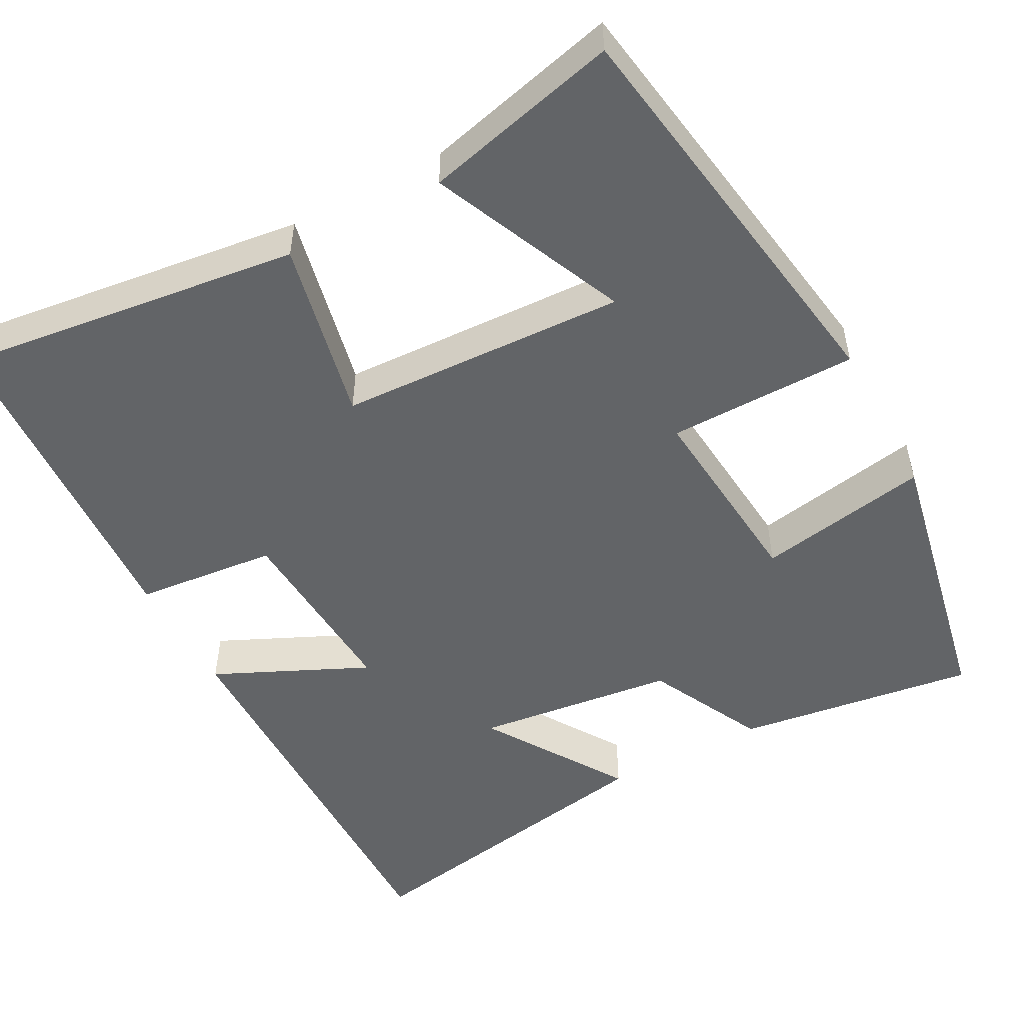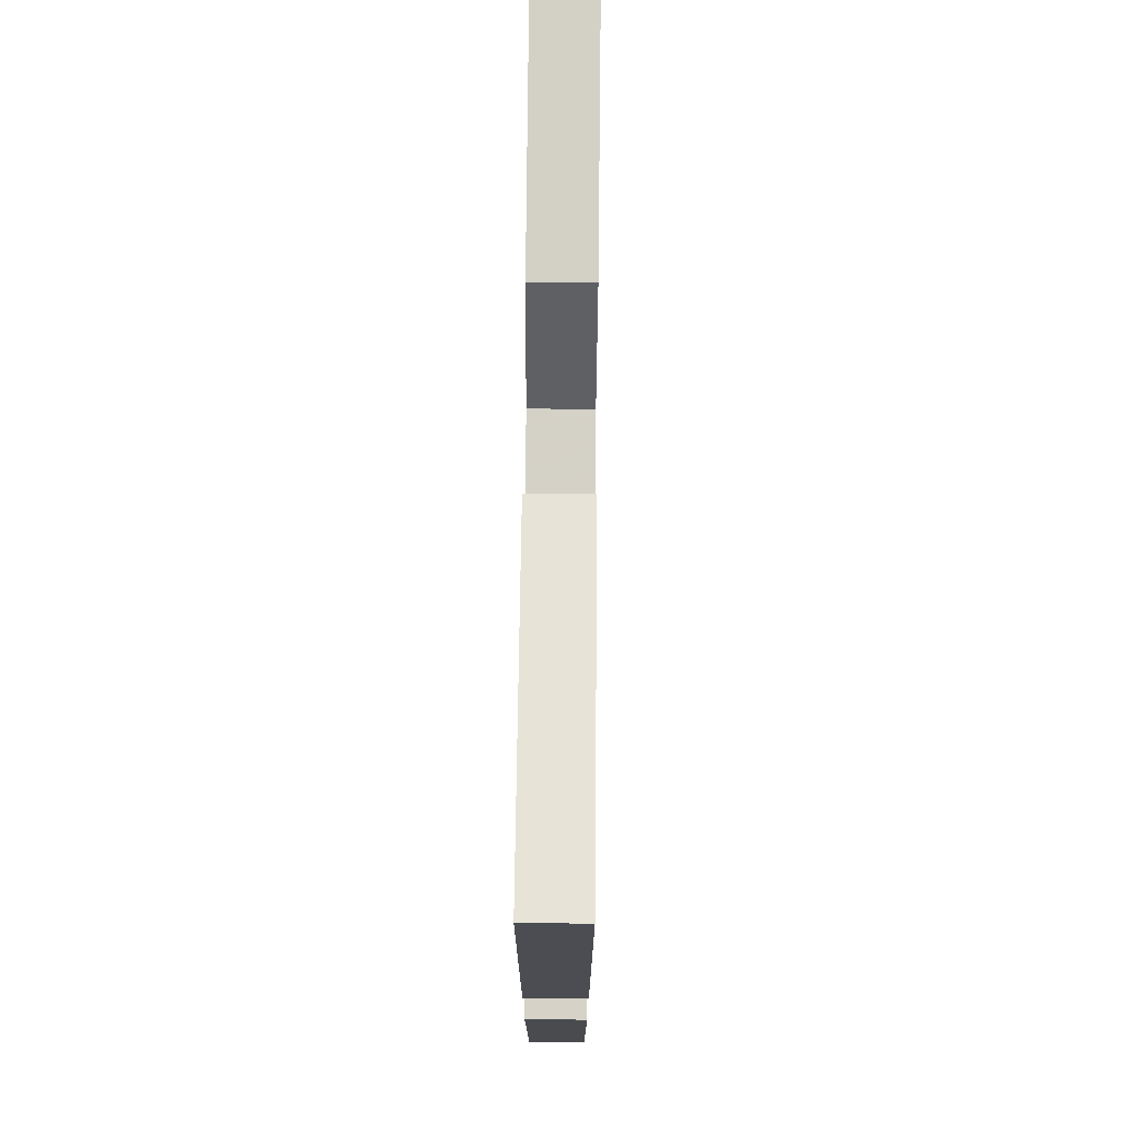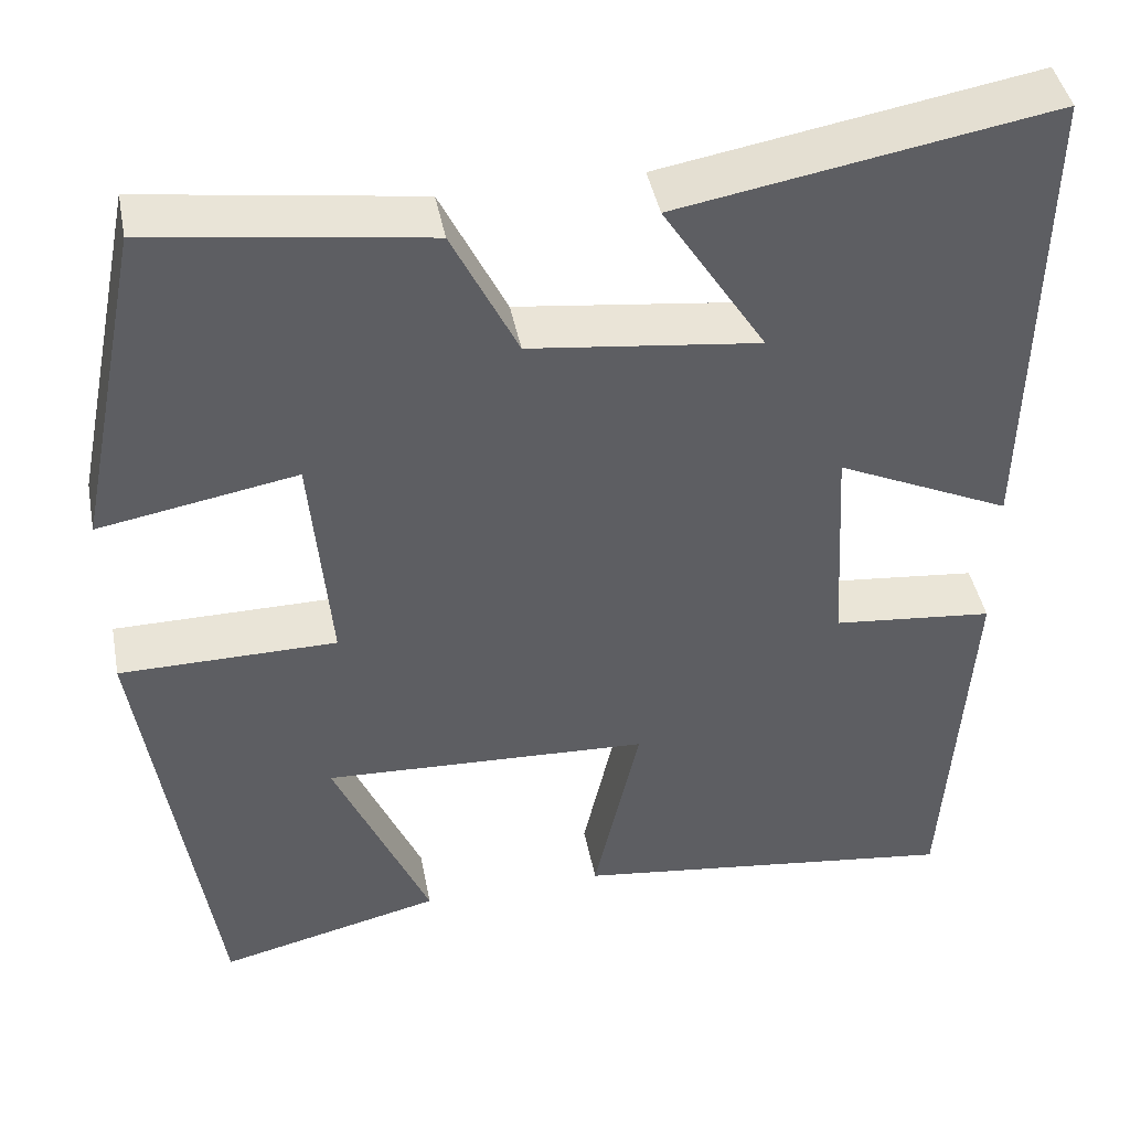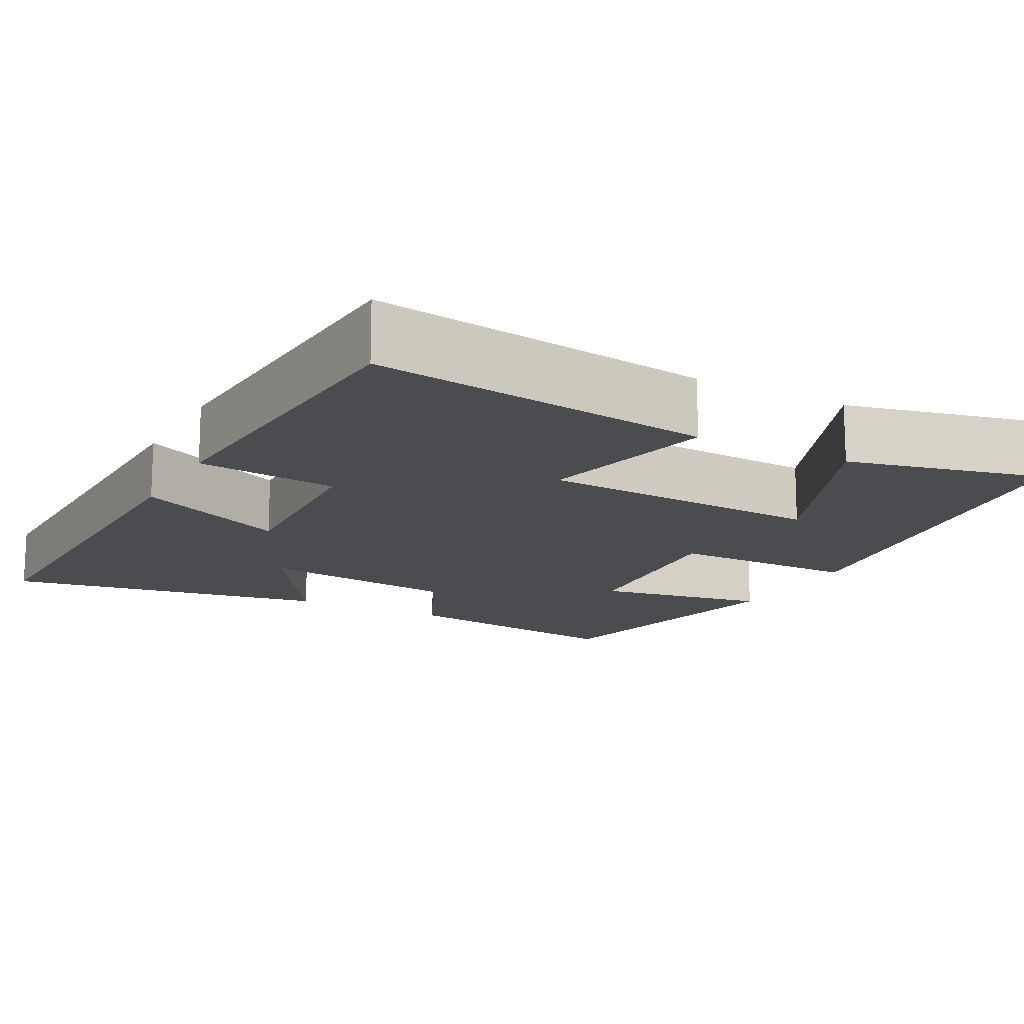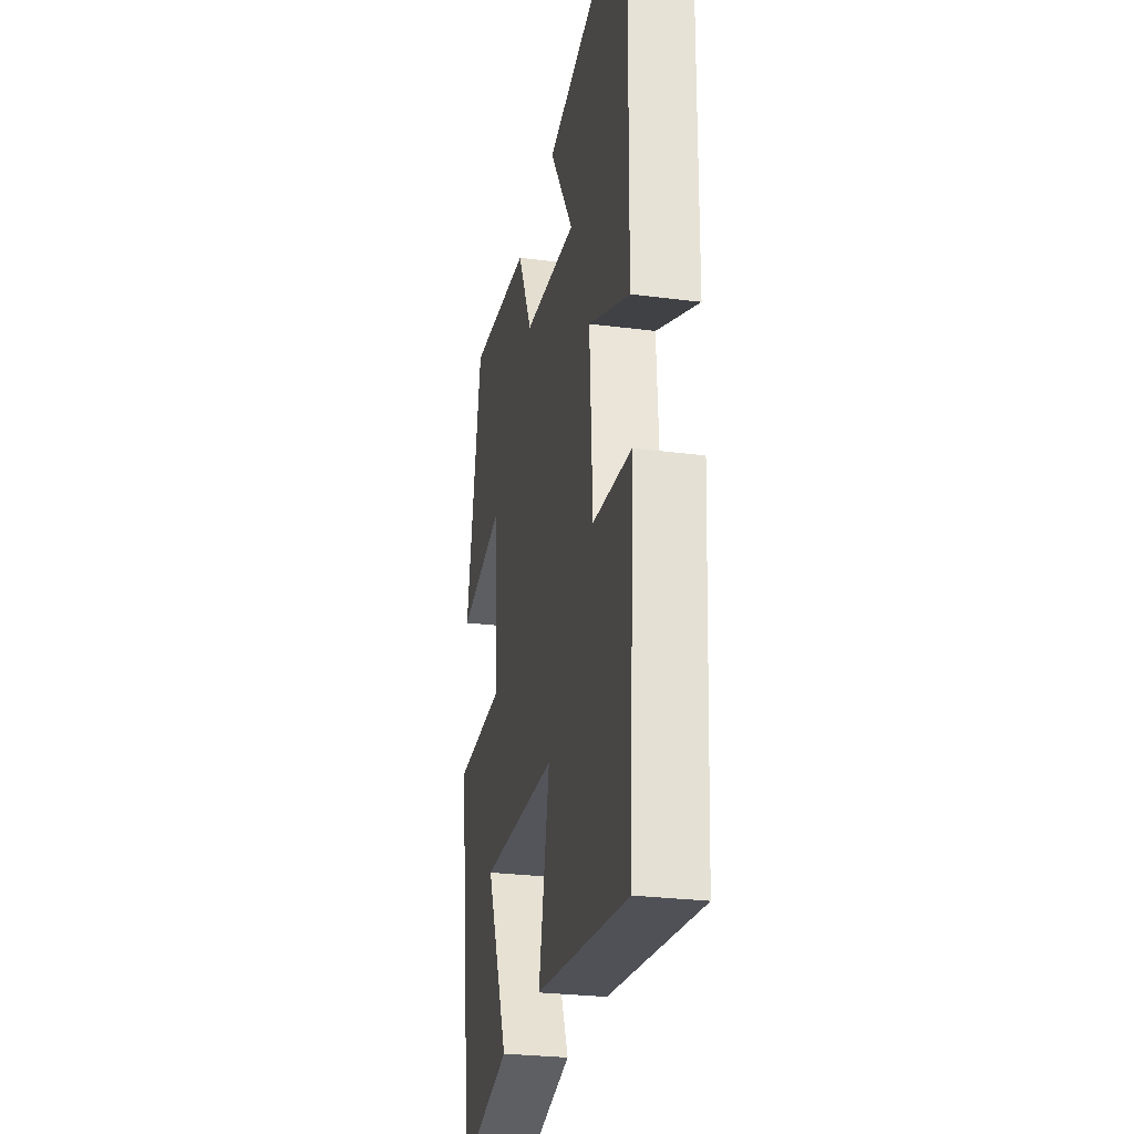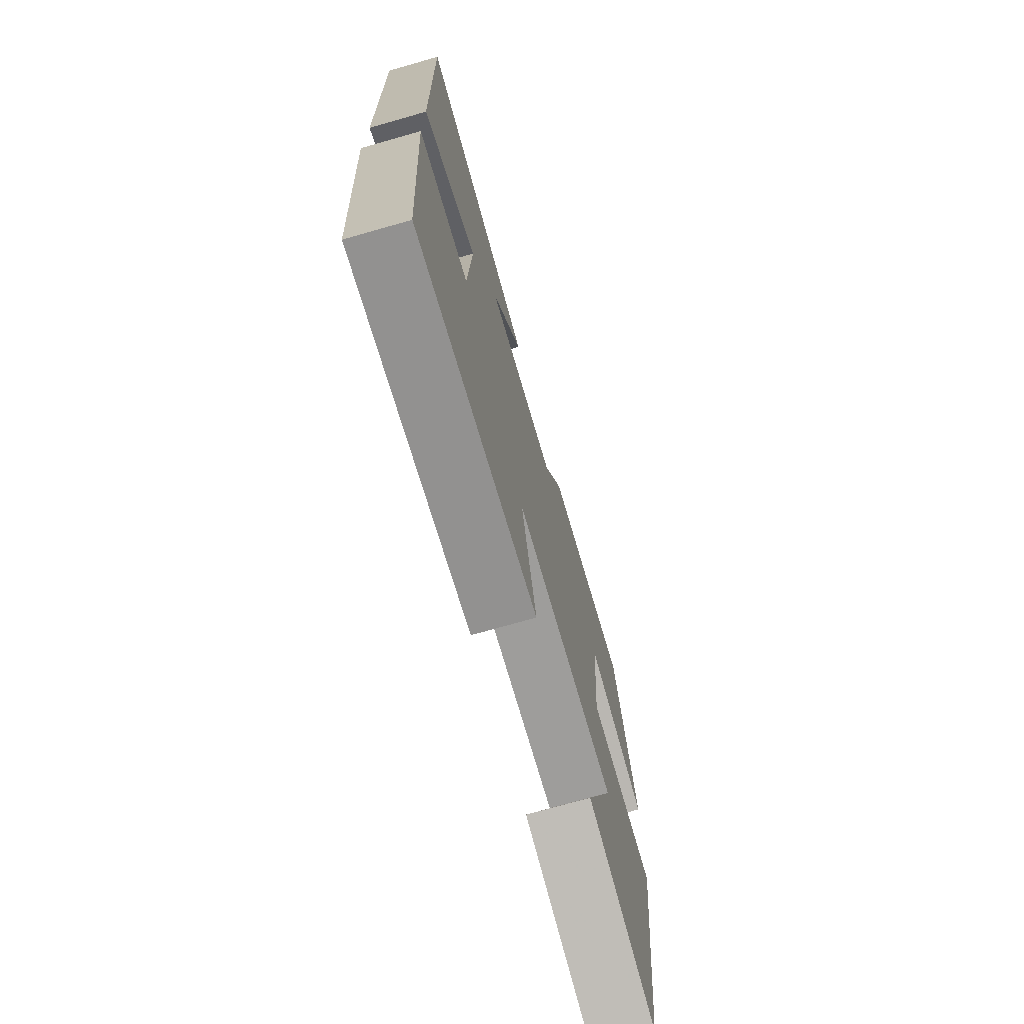
<metadata>
{"format":"obj","ext":"obj","renderer":"f3d","projection":"perspective","resolution":1024,"background":"white","views":[{"elev":-51.1,"azim":-151.5,"up":"+Y"},{"elev":72.6,"azim":90.6,"up":"+Z"},{"elev":43.6,"azim":-11.0,"up":"+Z"},{"elev":-15.0,"azim":151.7,"up":"+Y"},{"elev":-27.8,"azim":79.0,"up":"+Z"},{"elev":-73.2,"azim":105.9,"up":"+Z"}]}
</metadata>
<code>
v -0.426 0.07 0.544
v -0.12 0.07 0.5
v -0.047 0.07 0.351
v 0.209 0.07 0.319
v 0.094 0.07 0.5
v 0.509 0.07 0.572
v 0.5 0.07 0.04
v 0.305 0.07 0.131
v 0.319 0.07 -0.111
v 0.5 0.07 -0.13
v 0.473 0.07 -0.558
v 0.036 0.07 -0.5
v 0.087 0.07 -0.269
v -0.279 0.07 -0.251
v -0.172 0.07 -0.5
v -0.422 0.07 -0.56
v -0.5 0.07 -0.033
v -0.258 0.07 -0.032
v -0.28 0.07 0.22
v -0.5 0.07 0.181
v -0.426 0 0.544
v -0.12 0 0.5
v -0.047 0 0.351
v 0.209 0 0.319
v 0.094 0 0.5
v 0.509 0 0.572
v 0.5 0 0.04
v 0.305 0 0.131
v 0.319 0 -0.111
v 0.5 0 -0.13
v 0.473 0 -0.558
v 0.036 0 -0.5
v 0.087 0 -0.269
v -0.279 0 -0.251
v -0.172 0 -0.5
v -0.422 0 -0.56
v -0.5 0 -0.033
v -0.258 0 -0.032
v -0.28 0 0.22
v -0.5 0 0.181
f 19 20 1 2
f 18 19 2 3
f 16 17 18
f 14 15 16
f 14 16 18 3
f 10 11 12 13
f 9 10 13 14
f 8 9 14 3
f 4 5 6 7
f 3 4 7 8
f 22 21 40 39
f 23 22 39 38
f 38 37 36
f 36 35 34
f 23 38 36 34
f 33 32 31 30
f 34 33 30 29
f 23 34 29 28
f 27 26 25 24
f 28 27 24 23
f 1 21 22 2
f 2 22 23 3
f 3 23 24 4
f 4 24 25 5
f 5 25 26 6
f 6 26 27 7
f 7 27 28 8
f 8 28 29 9
f 9 29 30 10
f 10 30 31 11
f 11 31 32 12
f 12 32 33 13
f 13 33 34 14
f 14 34 35 15
f 15 35 36 16
f 16 36 37 17
f 17 37 38 18
f 18 38 39 19
f 19 39 40 20
f 20 40 21 1

</code>
